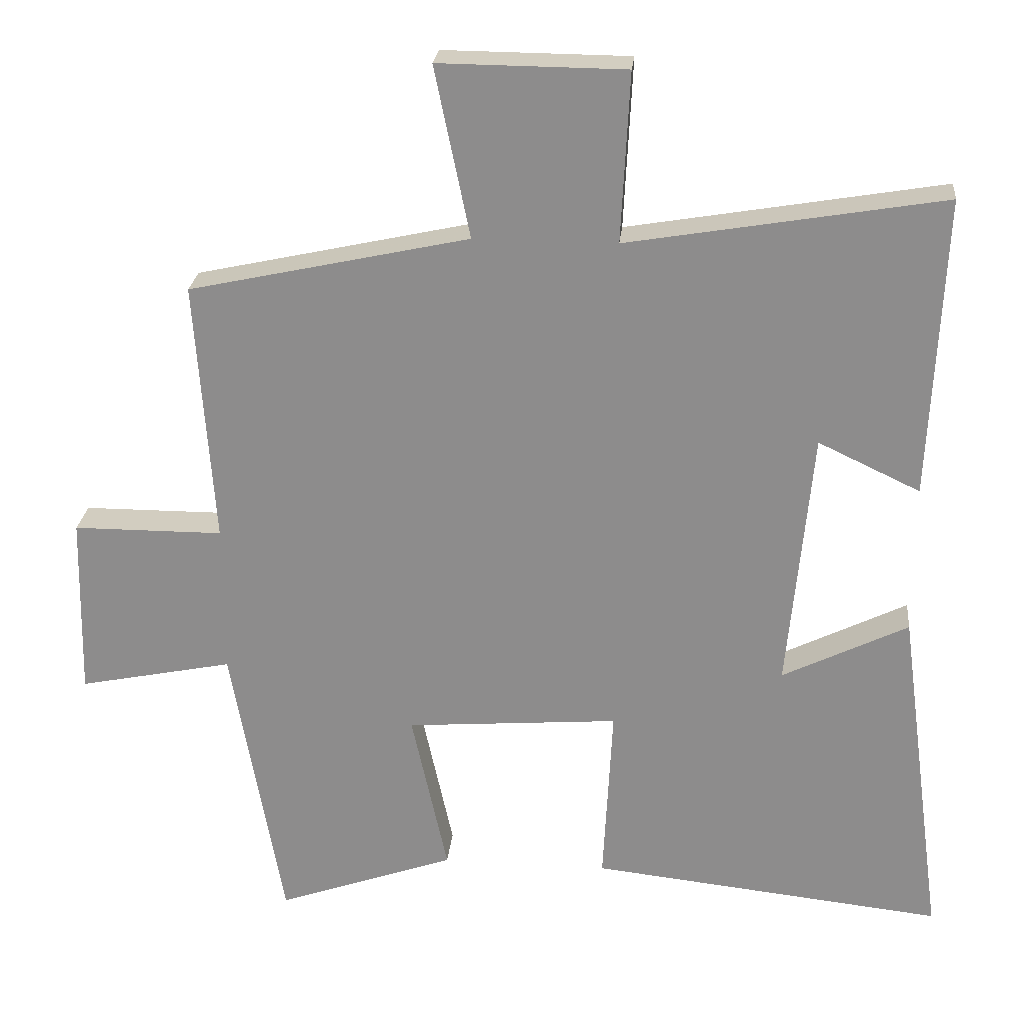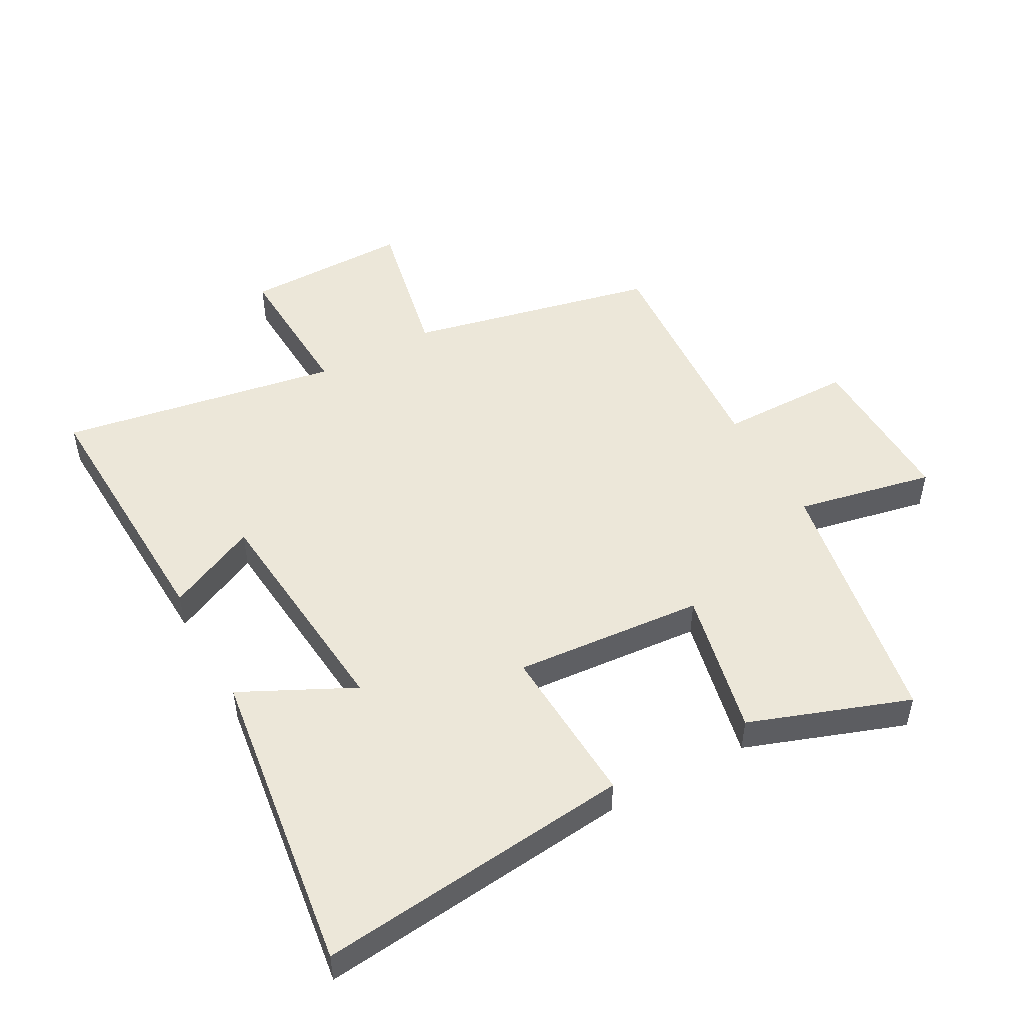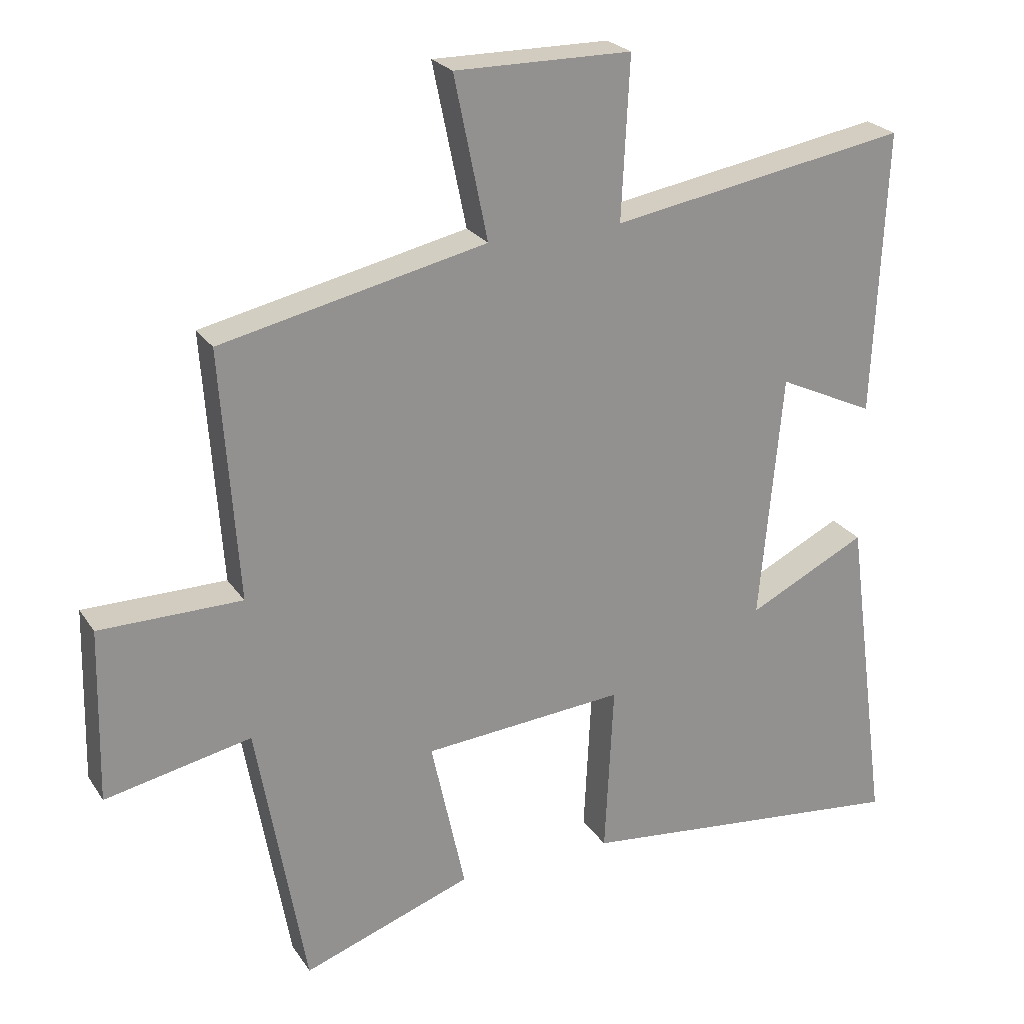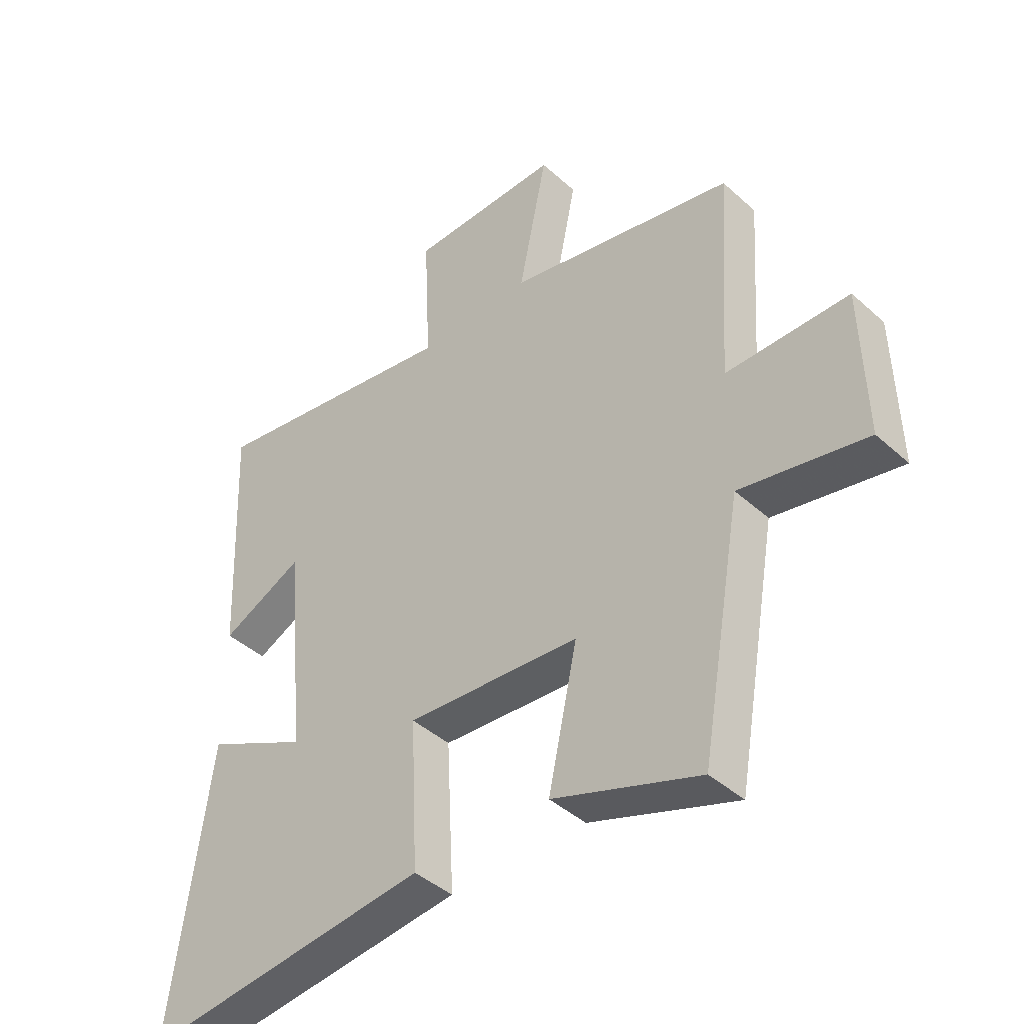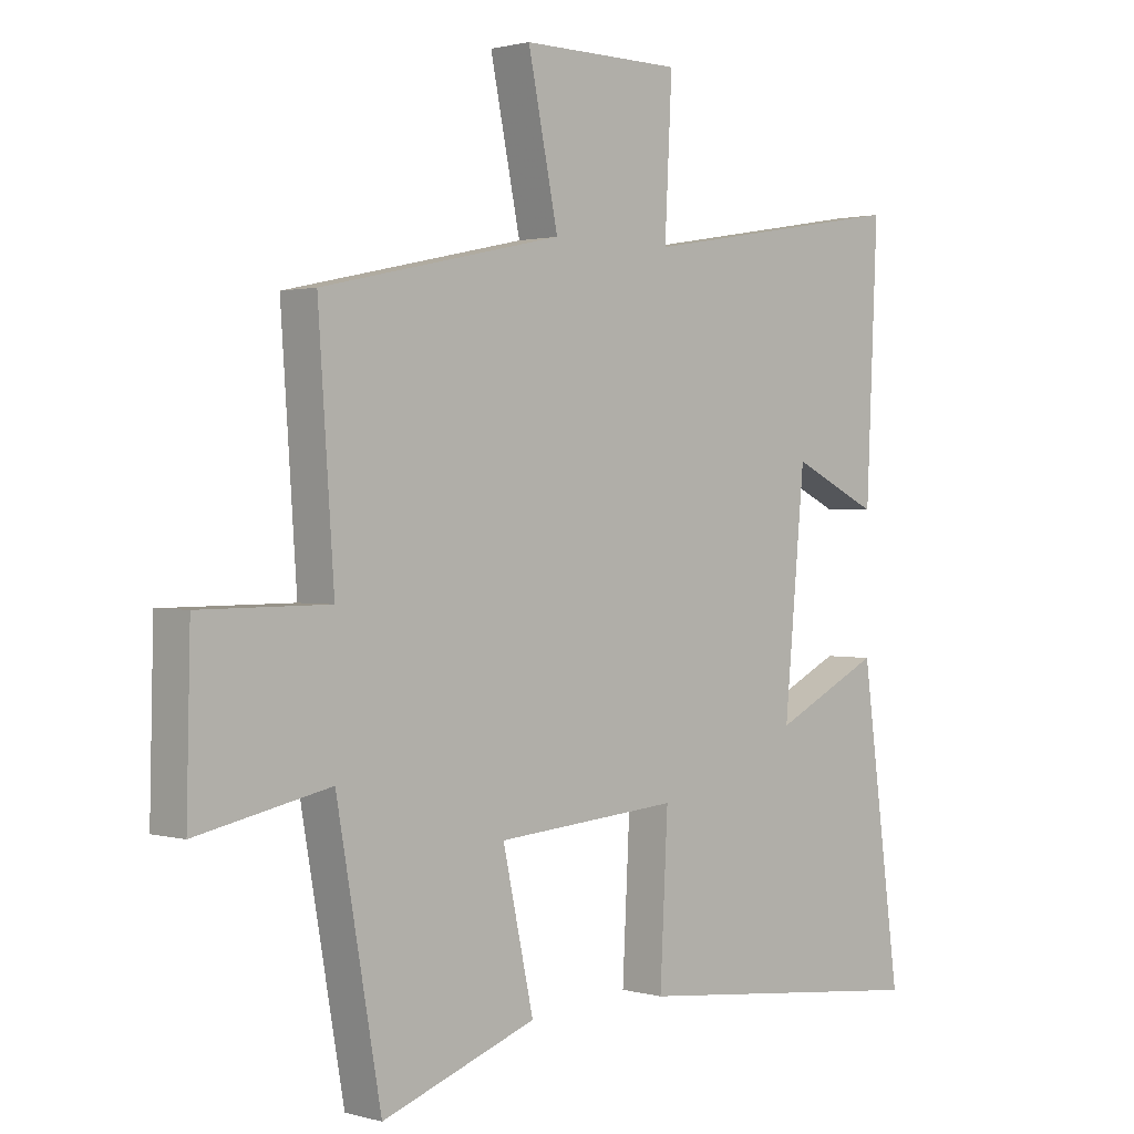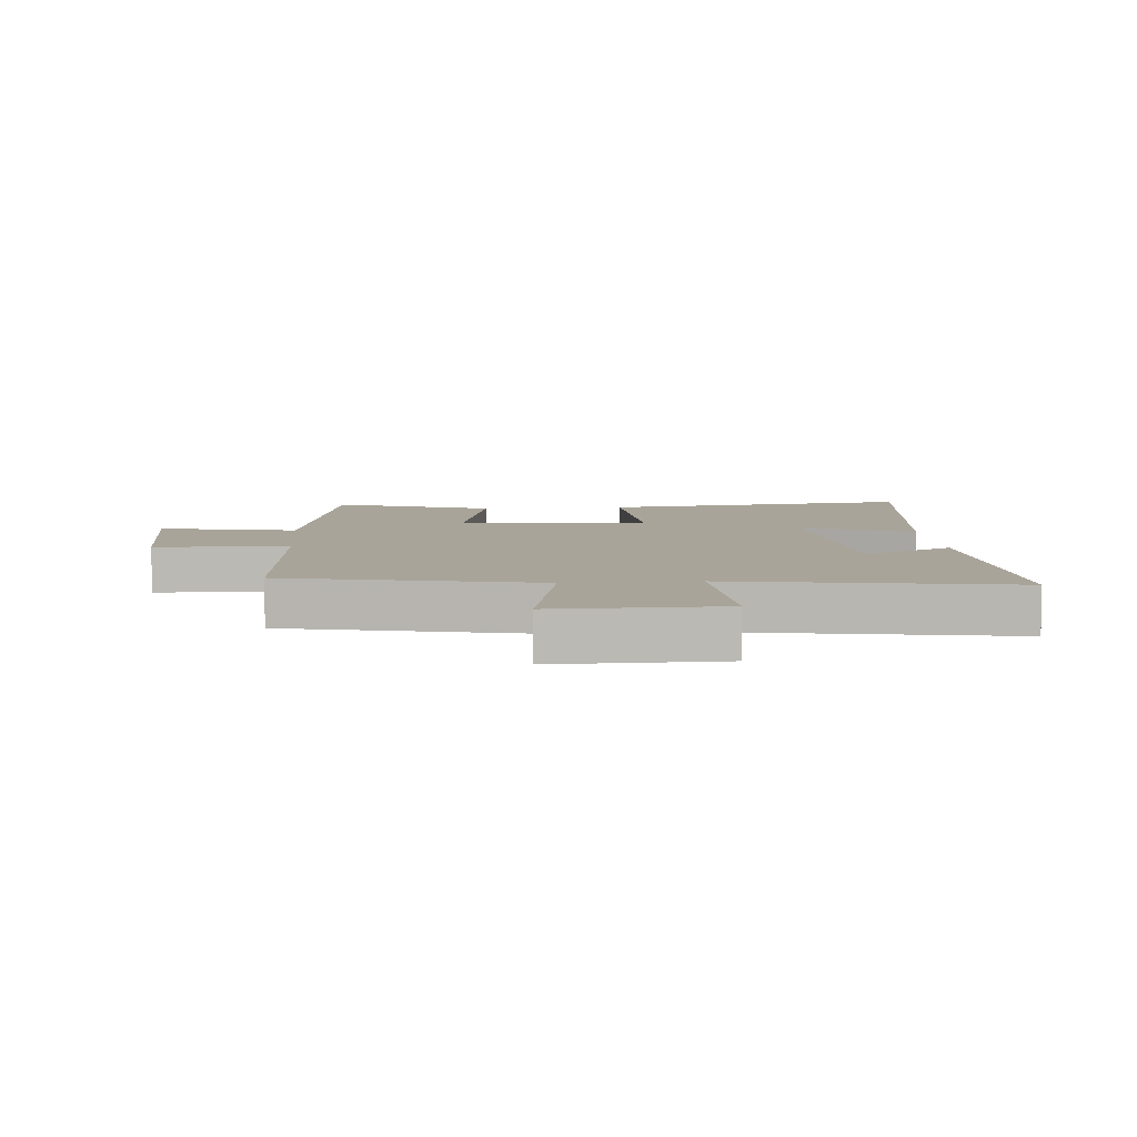
<metadata>
{"format":"obj","ext":"obj","renderer":"f3d","projection":"perspective","resolution":1024,"background":"white","views":[{"elev":24.8,"azim":5.6,"up":"+Z"},{"elev":49.7,"azim":151.2,"up":"+Y"},{"elev":24.1,"azim":-25.5,"up":"+Z"},{"elev":-42.6,"azim":-136.9,"up":"+Z"},{"elev":1.3,"azim":-44.8,"up":"+Z"},{"elev":7.3,"azim":-5.0,"up":"+Y"}]}
</metadata>
<code>
v 0.519 0.07 0.576
v 0.5 0.07 0.15
v 0.356 0.07 0.218
v 0.322 0.07 -0.152
v 0.5 0.07 -0.064
v 0.566 0.07 -0.554
v 0.065 0.07 -0.5
v 0.078 0.07 -0.242
v -0.224 0.07 -0.266
v -0.173 0.07 -0.5
v -0.427 0.07 -0.59
v -0.5 0.07 -0.177
v -0.719 0.07 -0.222
v -0.713 0.07 0.038
v -0.5 0.07 0.039
v -0.526 0.07 0.413
v -0.129 0.07 0.5
v -0.179 0.07 0.742
v 0.085 0.07 0.74
v 0.073 0.07 0.5
v 0.519 0 0.576
v 0.5 0 0.15
v 0.356 0 0.218
v 0.322 0 -0.152
v 0.5 0 -0.064
v 0.566 0 -0.554
v 0.065 0 -0.5
v 0.078 0 -0.242
v -0.224 0 -0.266
v -0.173 0 -0.5
v -0.427 0 -0.59
v -0.5 0 -0.177
v -0.719 0 -0.222
v -0.713 0 0.038
v -0.5 0 0.039
v -0.526 0 0.413
v -0.129 0 0.5
v -0.179 0 0.742
v 0.085 0 0.74
v 0.073 0 0.5
f 17 18 19 20
f 15 16 17 20
f 15 20 1
f 12 13 14 15
f 11 12 15
f 10 11 15
f 9 10 15
f 8 9 15 1
f 4 5 6 7
f 3 4 7 8
f 1 2 3
f 1 3 8
f 40 39 38 37
f 40 37 36 35
f 21 40 35
f 35 34 33 32
f 35 32 31
f 35 31 30
f 35 30 29
f 21 35 29 28
f 27 26 25 24
f 28 27 24 23
f 23 22 21
f 28 23 21
f 1 21 22 2
f 2 22 23 3
f 3 23 24 4
f 4 24 25 5
f 5 25 26 6
f 6 26 27 7
f 7 27 28 8
f 8 28 29 9
f 9 29 30 10
f 10 30 31 11
f 11 31 32 12
f 12 32 33 13
f 13 33 34 14
f 14 34 35 15
f 15 35 36 16
f 16 36 37 17
f 17 37 38 18
f 18 38 39 19
f 19 39 40 20
f 20 40 21 1

</code>
